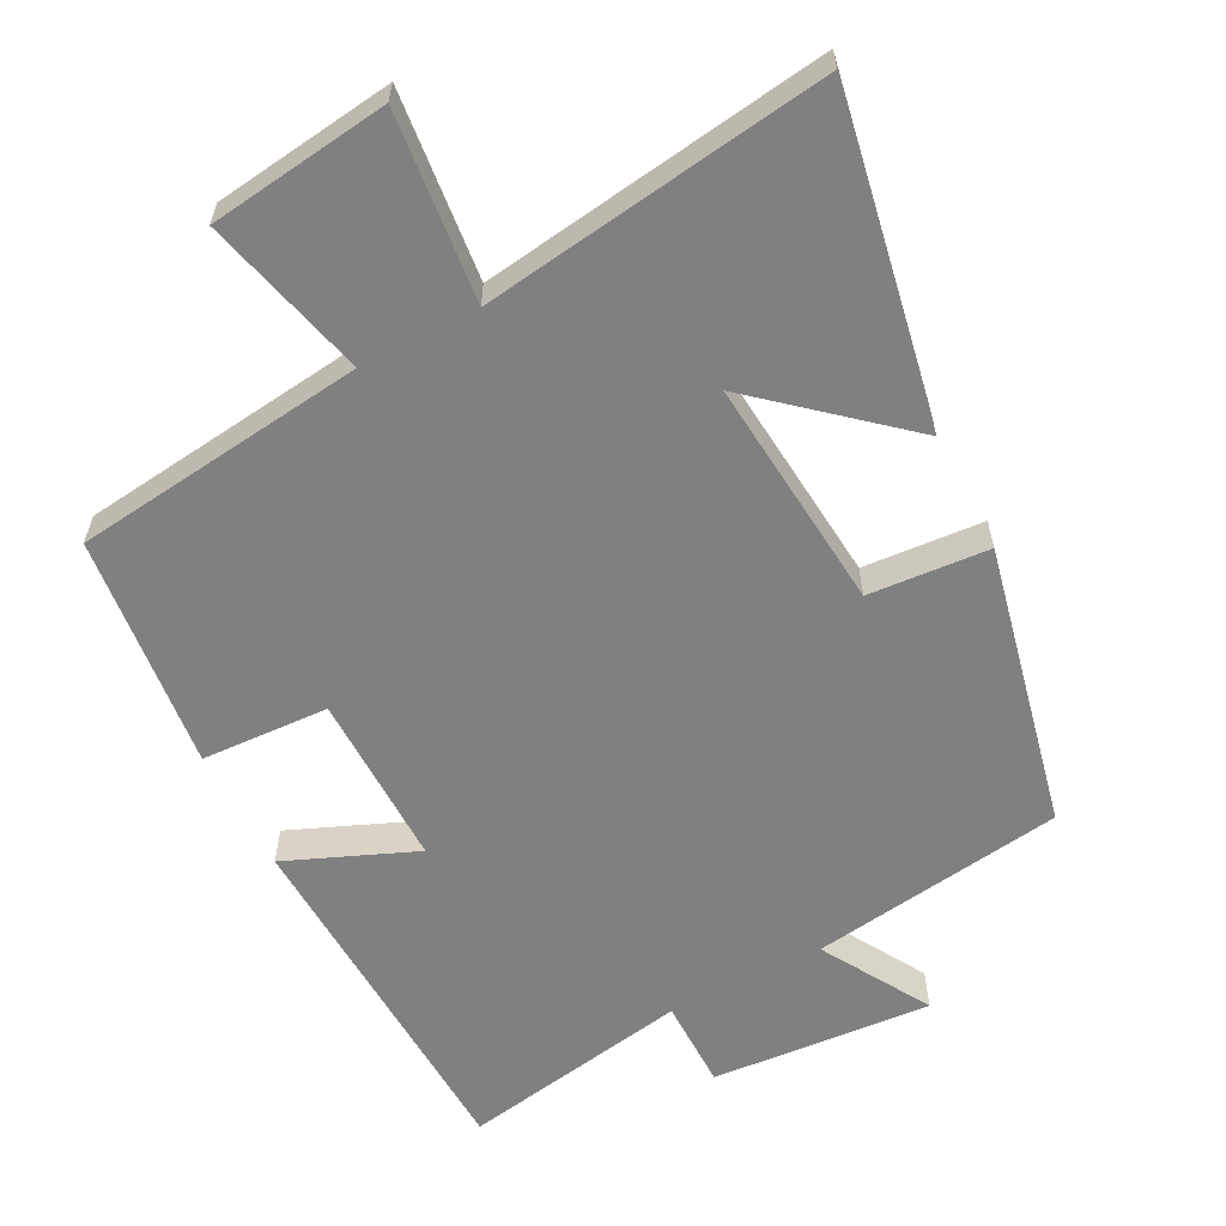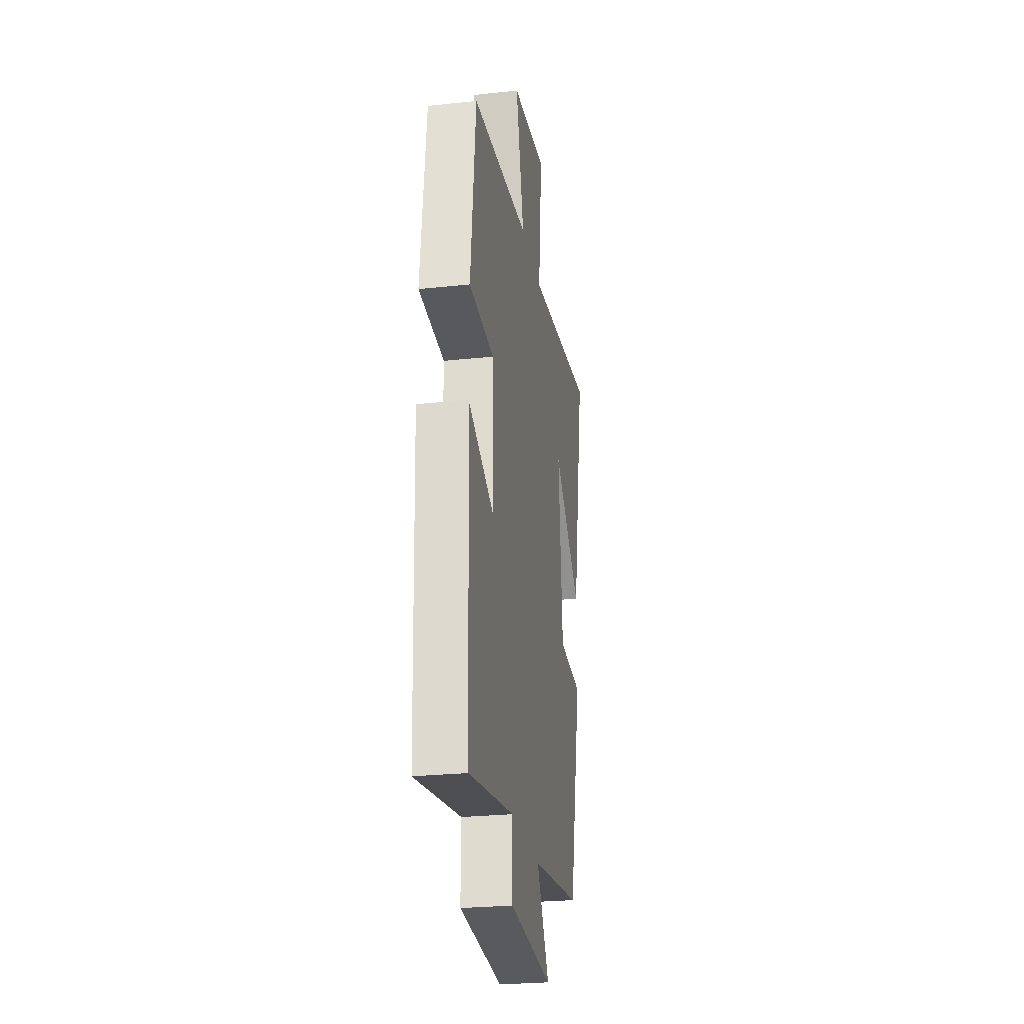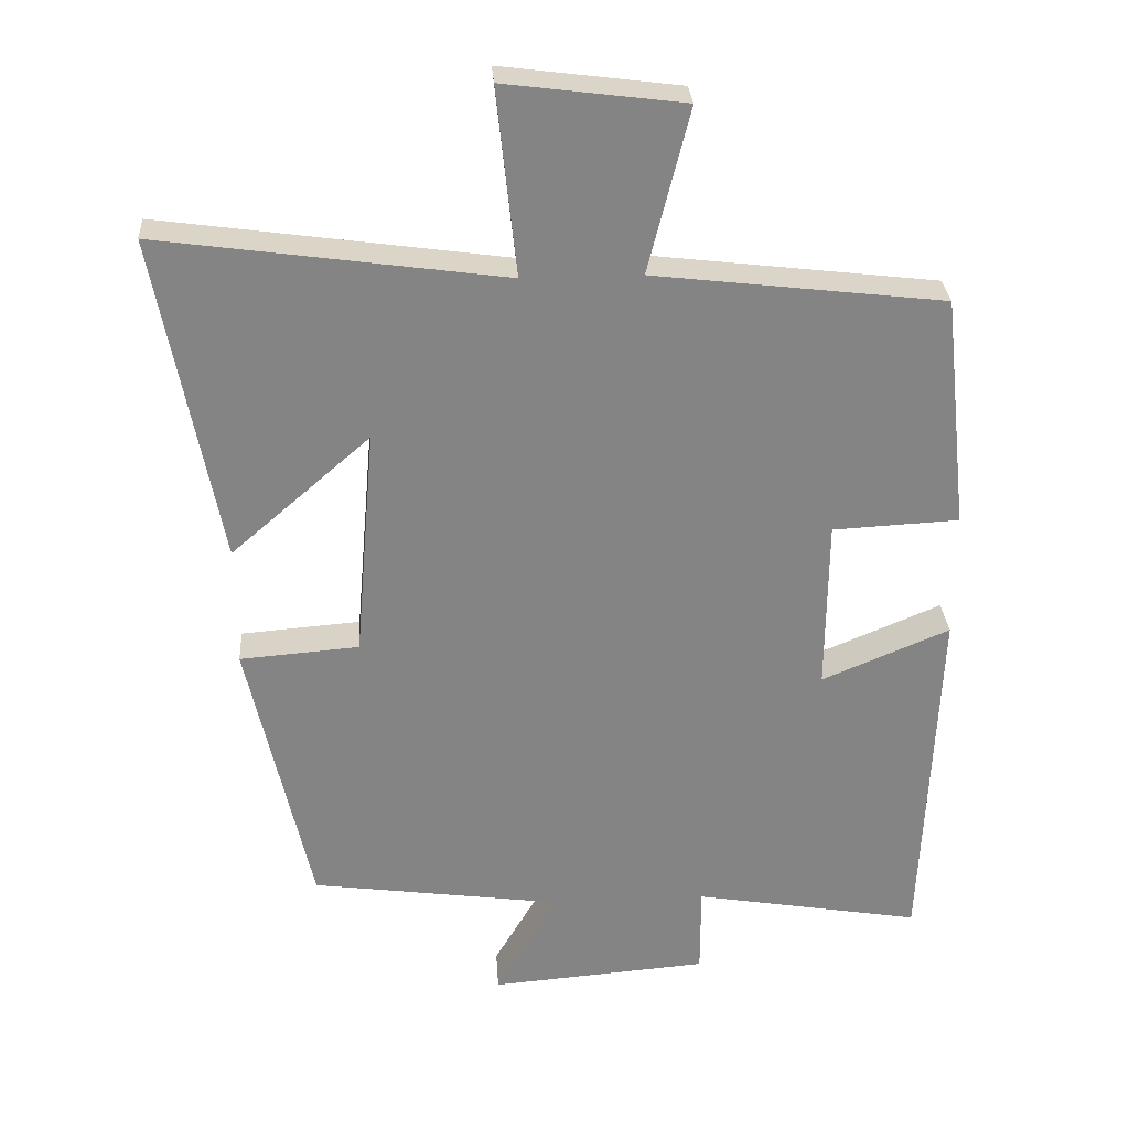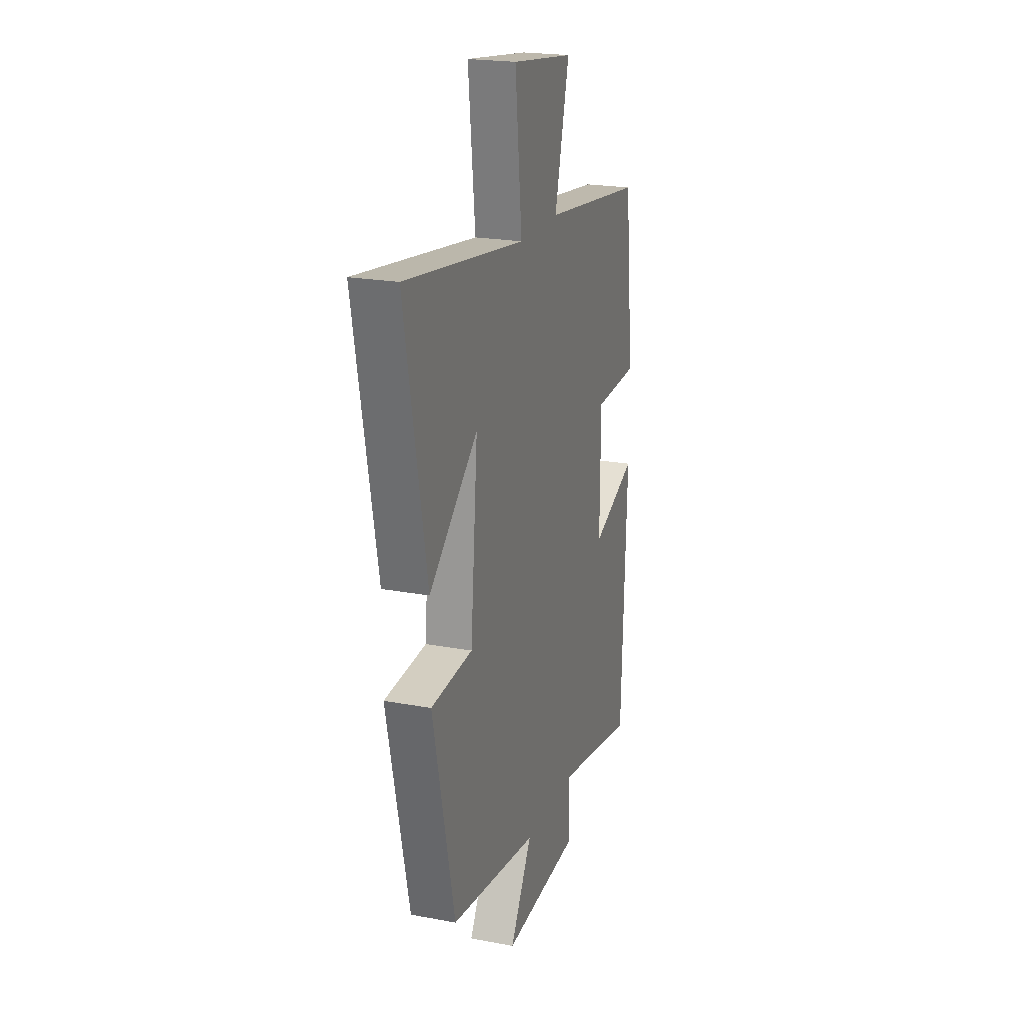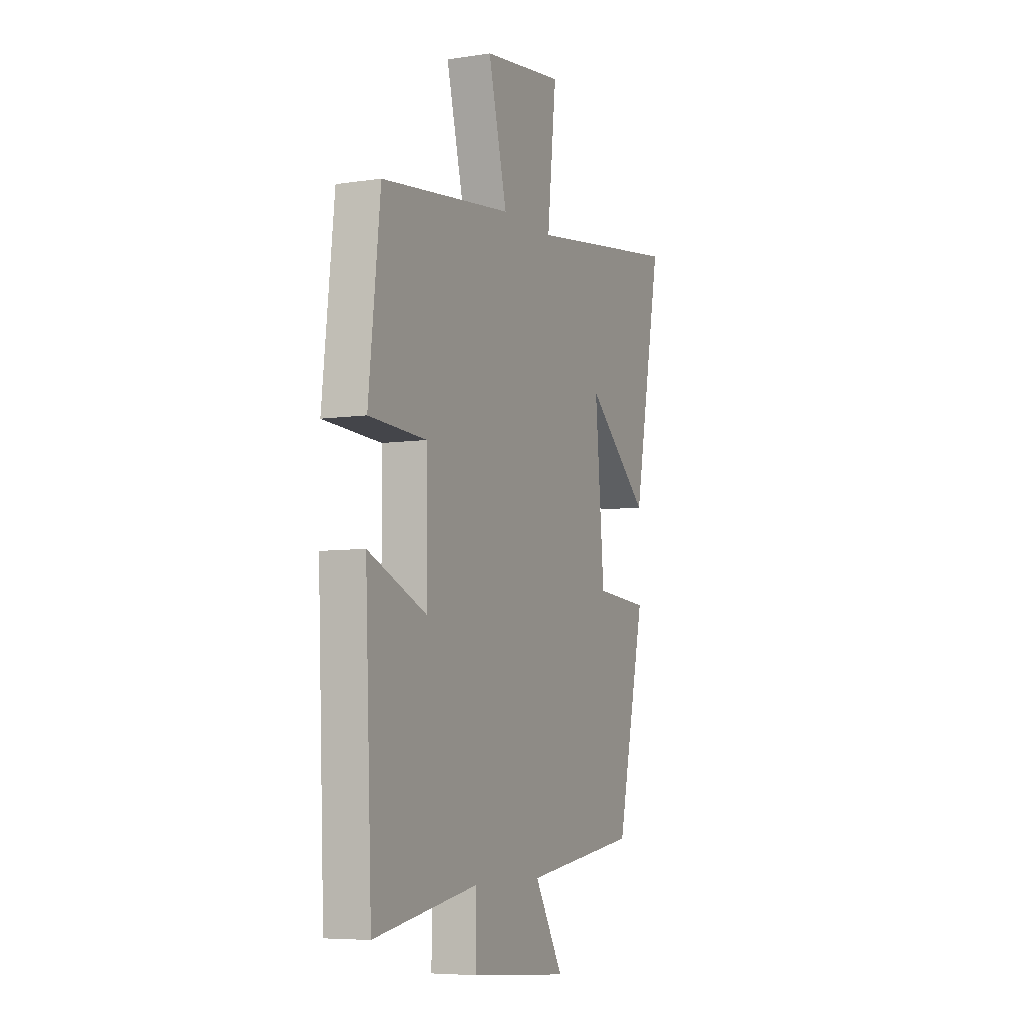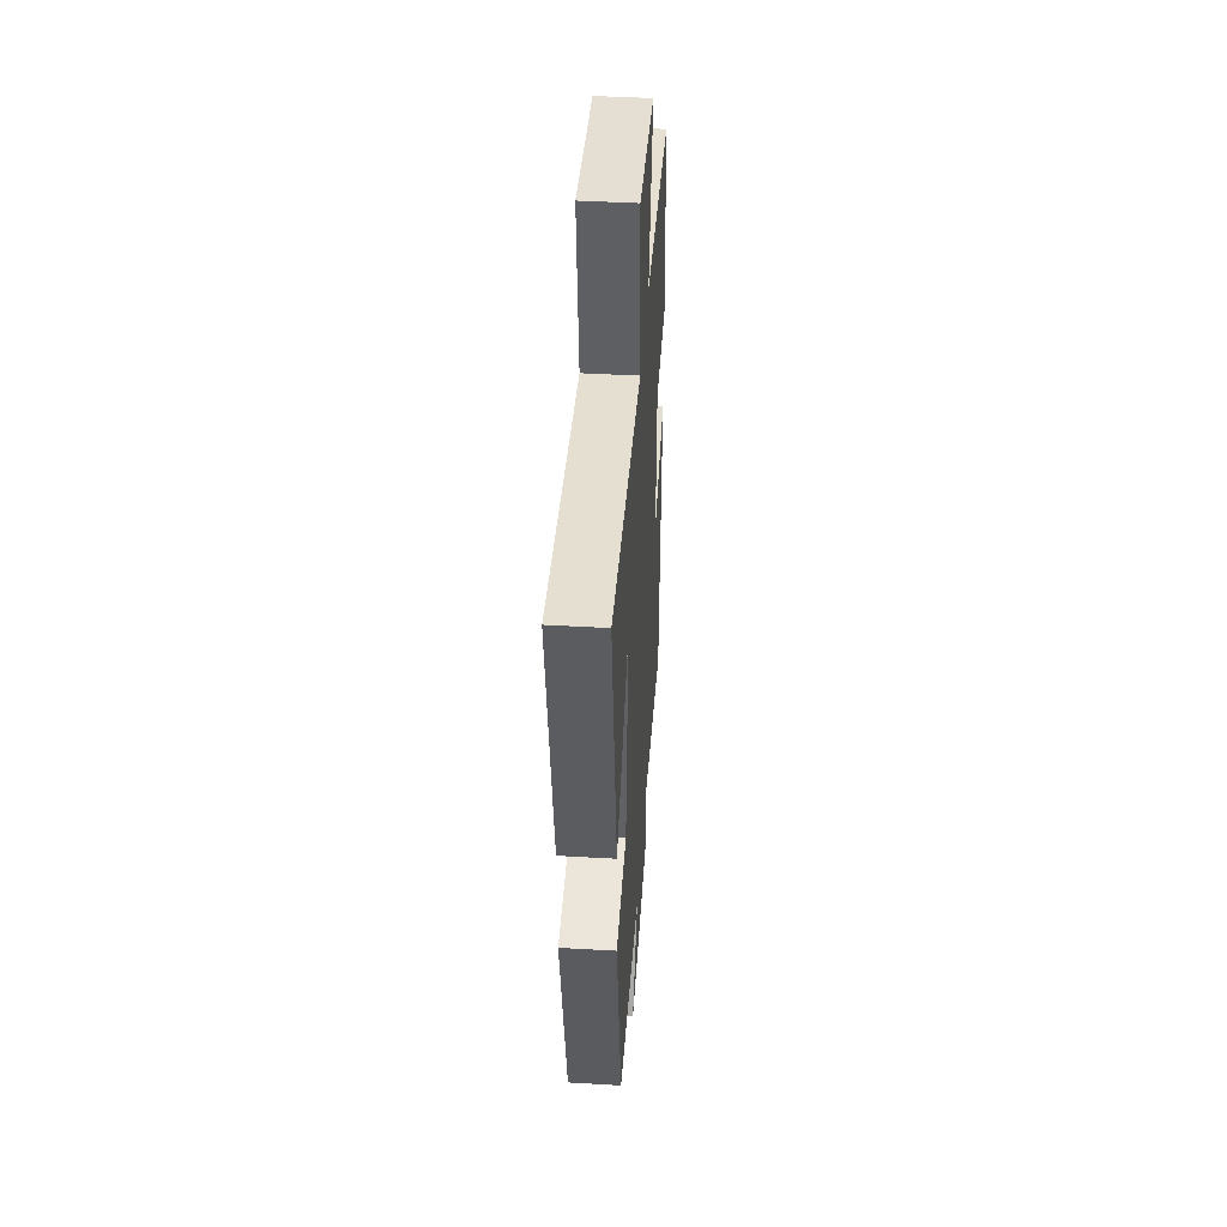
<metadata>
{"format":"obj","ext":"obj","renderer":"f3d","projection":"perspective","resolution":1024,"background":"white","views":[{"elev":-60.2,"azim":27.6,"up":"+Y"},{"elev":-26.4,"azim":-80.4,"up":"+Z"},{"elev":29.0,"azim":176.2,"up":"+Z"},{"elev":21.4,"azim":108.4,"up":"+Z"},{"elev":-6.5,"azim":-65.9,"up":"+Z"},{"elev":44.3,"azim":93.9,"up":"+Z"}]}
</metadata>
<code>
v 0.412 0.07 -0.451
v 0.059 0.07 -0.5
v 0.147 0.07 -0.65
v -0.159 0.07 -0.626
v -0.159 0.07 -0.5
v -0.479 0.07 -0.555
v -0.5 0.07 -0.051
v -0.321 0.07 -0.126
v -0.323 0.07 0.116
v -0.5 0.07 0.125
v -0.464 0.07 0.452
v -0.058 0.07 0.5
v -0.116 0.07 0.729
v 0.134 0.07 0.761
v 0.106 0.07 0.5
v 0.588 0.07 0.567
v 0.5 0.07 0.109
v 0.305 0.07 0.278
v 0.333 0.07 -0.046
v 0.5 0.07 -0.059
v 0.412 0 -0.451
v 0.059 0 -0.5
v 0.147 0 -0.65
v -0.159 0 -0.626
v -0.159 0 -0.5
v -0.479 0 -0.555
v -0.5 0 -0.051
v -0.321 0 -0.126
v -0.323 0 0.116
v -0.5 0 0.125
v -0.464 0 0.452
v -0.058 0 0.5
v -0.116 0 0.729
v 0.134 0 0.761
v 0.106 0 0.5
v 0.588 0 0.567
v 0.5 0 0.109
v 0.305 0 0.278
v 0.333 0 -0.046
v 0.5 0 -0.059
f 19 20 1 2
f 18 19 2
f 15 16 17 18
f 15 18 2
f 12 13 14 15
f 11 12 15
f 10 11 15
f 9 10 15
f 8 9 15 2
f 5 6 7 8
f 5 8 2 3
f 3 4 5
f 22 21 40 39
f 22 39 38
f 38 37 36 35
f 22 38 35
f 35 34 33 32
f 35 32 31
f 35 31 30
f 35 30 29
f 22 35 29 28
f 28 27 26 25
f 23 22 28 25
f 25 24 23
f 1 21 22 2
f 2 22 23 3
f 3 23 24 4
f 4 24 25 5
f 5 25 26 6
f 6 26 27 7
f 7 27 28 8
f 8 28 29 9
f 9 29 30 10
f 10 30 31 11
f 11 31 32 12
f 12 32 33 13
f 13 33 34 14
f 14 34 35 15
f 15 35 36 16
f 16 36 37 17
f 17 37 38 18
f 18 38 39 19
f 19 39 40 20
f 20 40 21 1

</code>
